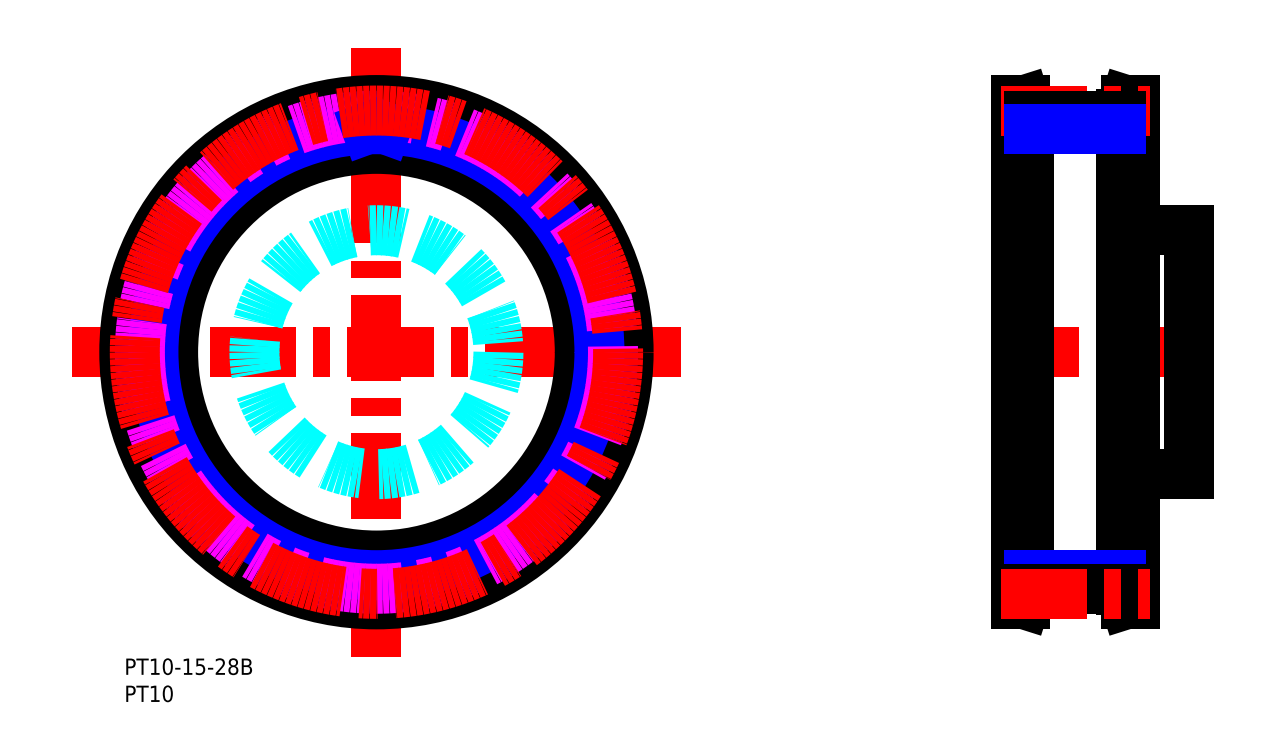
<metadata>
{"format":"dxf","ext":"dxf","renderer":"ezdxf+matplotlib","layout":"modelspace","background":"white","min_lineweight":24,"dpi":150}
</metadata>
<code>
0
SECTION
2
ENTITIES
0
TEXT
8
MSM_PART_NUMBER
10
0
20
-3
30
0
40
3
1
PT10-15-28B
0
TEXT
8
MSM_PART_NUMBER
10
0
20
-8
30
0
40
3
1
PT10
0
CIRCLE
8
MSM_DASHED
10
46.5
20
56.5
30
0
40
43.9
0
ARC
8
MSM_DASHED
10
46.5
20
56.5
30
0
40
41.13
50
358.1
51
1.934
0
LINE
8
MSM_DASHED
10
87.31
20
63.89
30
0
11
89.17
21
63.66
31
0
0
ARC
8
MSM_DASHED
10
88.1
20
55.1
30
0
40
0.5
50
178.1
51
250
0
LINE
8
MSM_DASHED
10
87.93
20
54.63
30
0
11
89.69
21
53.98
31
0
0
ARC
8
MSM_DASHED
10
86.75
20
67.13
30
0
40
0.5
50
122.9
51
194.8
0
LINE
8
MSM_DASHED
10
88.05
20
68.56
30
0
11
86.47
21
67.55
31
0
0
ARC
8
MSM_DASHED
10
46.5
20
56.5
30
0
40
41.12
50
10.92
51
14.79
0
ARC
8
MSM_DASHED
10
89.52
20
53.51
30
0
40
0.5
50
356
51
70
0
LINE
8
MSM_DASHED
10
84.64
20
72.79
30
0
11
86.51
21
72.97
31
0
0
ARC
8
MSM_DASHED
10
87.78
20
44.02
30
0
40
0.5
50
343.2
51
57.14
0
ARC
8
MSM_DASHED
10
87.37
20
64.39
30
0
40
0.5
50
190.9
51
262.9
0
ARC
8
MSM_DASHED
10
86.75
20
45.87
30
0
40
0.5
50
165.2
51
237.1
0
ARC
8
MSM_DASHED
10
88.1
20
57.9
30
0
40
0.5
50
110
51
181.9
0
LINE
8
MSM_DASHED
10
89.69
20
59.02
30
0
11
87.93
21
58.37
31
0
0
ARC
8
MSM_DASHED
10
89.52
20
59.49
30
0
40
0.5
50
290
51
3.97
0
ARC
8
MSM_DASHED
10
89.11
20
63.16
30
0
40
0.5
50
8.887
51
82.86
0
ARC
8
MSM_DASHED
10
46.5
20
56.5
30
0
40
41.12
50
178.1
51
181.9
0
ARC
8
MSM_DASHED
10
4.899
20
55.1
30
0
40
0.5
50
290
51
1.934
0
LINE
8
MSM_DASHED
10
3.307
20
53.98
30
0
11
5.07
21
54.63
31
0
0
ARC
8
MSM_DASHED
10
3.478
20
53.51
30
0
40
0.5
50
110
51
184
0
ARC
8
MSM_DASHED
10
46.5
20
56.5
30
0
40
43.62
50
184
51
188.9
0
ARC
8
MSM_DASHED
10
3.893
20
49.84
30
0
40
0.5
50
188.9
51
262.9
0
LINE
8
MSM_DASHED
10
5.691
20
49.11
30
0
11
3.831
21
49.34
31
0
0
ARC
8
MSM_DASHED
10
5.629
20
48.61
30
0
40
0.5
50
10.92
51
82.86
0
ARC
8
MSM_DASHED
10
46.5
20
56.5
30
0
40
41.12
50
190.9
51
194.8
0
ARC
8
MSM_DASHED
10
6.254
20
45.87
30
0
40
0.5
50
302.9
51
14.79
0
LINE
8
MSM_DASHED
10
4.95
20
44.44
30
0
11
6.526
21
45.45
31
0
0
ARC
8
MSM_DASHED
10
5.222
20
44.02
30
0
40
0.5
50
122.9
51
196.8
0
ARC
8
MSM_DASHED
10
46.5
20
56.5
30
0
40
43.62
50
196.8
51
201.7
0
ARC
8
MSM_DASHED
10
6.443
20
40.52
30
0
40
0.5
50
201.7
51
275.7
0
LINE
8
MSM_DASHED
10
8.359
20
40.21
30
0
11
6.493
21
40.03
31
0
0
ARC
8
MSM_DASHED
10
8.409
20
39.72
30
0
40
0.5
50
23.78
51
95.71
0
ARC
8
MSM_DASHED
10
46.5
20
56.5
30
0
40
41.12
50
203.8
51
207.6
0
ARC
8
MSM_DASHED
10
9.628
20
37.18
30
0
40
0.5
50
315.7
51
27.65
0
LINE
8
MSM_DASHED
10
8.677
20
35.49
30
0
11
9.986
21
36.84
31
0
0
ARC
8
MSM_DASHED
10
9.035
20
35.14
30
0
40
0.5
50
135.7
51
209.7
0
ARC
8
MSM_DASHED
10
46.5
20
56.5
30
0
40
43.62
50
209.7
51
214.6
0
ARC
8
MSM_DASHED
10
11
20
32.01
30
0
40
0.5
50
214.6
51
288.6
0
LINE
8
MSM_DASHED
10
12.94
20
32.13
30
0
11
11.16
21
31.54
31
0
0
ARC
8
MSM_DASHED
10
13.1
20
31.66
30
0
40
0.5
50
36.64
51
108.6
0
ARC
8
MSM_DASHED
10
46.5
20
56.5
30
0
40
41.12
50
216.6
51
220.5
0
ARC
8
MSM_DASHED
10
14.85
20
29.46
30
0
40
0.5
50
328.6
51
40.51
0
LINE
8
MSM_DASHED
10
14.3
20
27.6
30
0
11
15.28
21
29.2
31
0
0
ARC
8
MSM_DASHED
10
14.73
20
27.34
30
0
40
0.5
50
148.6
51
222.5
0
ARC
8
MSM_DASHED
10
46.5
20
56.5
30
0
40
43.62
50
222.5
51
227.5
0
ARC
8
MSM_DASHED
10
17.34
20
24.73
30
0
40
0.5
50
227.5
51
301.4
0
LINE
8
MSM_DASHED
10
19.2
20
25.28
30
0
11
17.6
21
24.3
31
0
0
ARC
8
MSM_DASHED
10
19.46
20
24.85
30
0
40
0.5
50
49.49
51
121.4
0
ARC
8
MSM_DASHED
10
46.5
20
56.5
30
0
40
41.13
50
229.5
51
233.4
0
ARC
8
MSM_DASHED
10
21.66
20
23.1
30
0
40
0.5
50
341.4
51
53.36
0
LINE
8
MSM_DASHED
10
21.54
20
21.16
30
0
11
22.13
21
22.94
31
0
0
ARC
8
MSM_DASHED
10
22.01
20
21
30
0
40
0.5
50
161.4
51
235.4
0
ARC
8
MSM_DASHED
10
46.5
20
56.5
30
0
40
43.62
50
235.4
51
240.3
0
ARC
8
MSM_DASHED
10
25.14
20
19.03
30
0
40
0.5
50
240.3
51
314.3
0
LINE
8
MSM_DASHED
10
26.84
20
19.99
30
0
11
25.49
21
18.68
31
0
0
ARC
8
MSM_DASHED
10
27.18
20
19.63
30
0
40
0.5
50
62.35
51
134.3
0
ARC
8
MSM_DASHED
10
46.5
20
56.5
30
0
40
41.12
50
242.4
51
246.2
0
ARC
8
MSM_DASHED
10
29.72
20
18.41
30
0
40
0.5
50
354.3
51
66.22
0
LINE
8
MSM_DASHED
10
30.03
20
16.49
30
0
11
30.21
21
18.36
31
0
0
ARC
8
MSM_DASHED
10
30.52
20
16.44
30
0
40
0.5
50
174.3
51
248.3
0
ARC
8
MSM_DASHED
10
46.5
20
56.5
30
0
40
43.62
50
248.3
51
253.2
0
ARC
8
MSM_DASHED
10
34.02
20
15.22
30
0
40
0.5
50
253.2
51
327.1
0
LINE
8
MSM_DASHED
10
35.45
20
16.53
30
0
11
34.44
21
14.95
31
0
0
ARC
8
MSM_DASHED
10
35.87
20
16.25
30
0
40
0.5
50
75.21
51
147.1
0
ARC
8
MSM_DASHED
10
46.5
20
56.5
30
0
40
41.12
50
255.2
51
259.1
0
ARC
8
MSM_DASHED
10
38.61
20
15.63
30
0
40
0.5
50
7.143
51
79.08
0
LINE
8
MSM_DASHED
10
39.34
20
13.83
30
0
11
39.11
21
15.69
31
0
0
ARC
8
MSM_DASHED
10
39.84
20
13.89
30
0
40
0.5
50
187.1
51
261.1
0
ARC
8
MSM_DASHED
10
46.5
20
56.5
30
0
40
43.62
50
261.1
51
266
0
ARC
8
MSM_DASHED
10
43.51
20
13.48
30
0
40
0.5
50
266
51
340
0
LINE
8
MSM_DASHED
10
44.63
20
15.07
30
0
11
43.98
21
13.31
31
0
0
ARC
8
MSM_DASHED
10
45.1
20
14.9
30
0
40
0.5
50
88.07
51
160
0
ARC
8
MSM_DASHED
10
46.5
20
56.5
30
0
40
41.12
50
268.1
51
271.9
0
ARC
8
MSM_DASHED
10
47.9
20
14.9
30
0
40
0.5
50
20
51
91.93
0
LINE
8
MSM_DASHED
10
49.02
20
13.31
30
0
11
48.37
21
15.07
31
0
0
ARC
8
MSM_DASHED
10
49.49
20
13.48
30
0
40
0.5
50
200
51
274
0
ARC
8
MSM_DASHED
10
46.5
20
56.5
30
0
40
43.62
50
274
51
278.9
0
ARC
8
MSM_DASHED
10
53.16
20
13.89
30
0
40
0.5
50
278.9
51
352.9
0
LINE
8
MSM_DASHED
10
53.89
20
15.69
30
0
11
53.66
21
13.83
31
0
0
ARC
8
MSM_DASHED
10
54.39
20
15.63
30
0
40
0.5
50
100.9
51
172.9
0
ARC
8
MSM_DASHED
10
46.5
20
56.5
30
0
40
41.12
50
280.9
51
284.8
0
ARC
8
MSM_DASHED
10
57.13
20
16.25
30
0
40
0.5
50
32.86
51
104.8
0
LINE
8
MSM_DASHED
10
58.56
20
14.95
30
0
11
57.55
21
16.53
31
0
0
ARC
8
MSM_DASHED
10
58.98
20
15.22
30
0
40
0.5
50
212.9
51
286.8
0
ARC
8
MSM_DASHED
10
46.5
20
56.5
30
0
40
43.62
50
286.8
51
291.7
0
ARC
8
MSM_DASHED
10
62.48
20
16.44
30
0
40
0.5
50
291.7
51
5.714
0
LINE
8
MSM_DASHED
10
62.79
20
18.36
30
0
11
62.97
21
16.49
31
0
0
ARC
8
MSM_DASHED
10
63.28
20
18.41
30
0
40
0.5
50
113.8
51
185.7
0
ARC
8
MSM_DASHED
10
46.5
20
56.5
30
0
40
41.13
50
293.8
51
297.6
0
ARC
8
MSM_DASHED
10
65.82
20
19.63
30
0
40
0.5
50
45.71
51
117.6
0
LINE
8
MSM_DASHED
10
67.51
20
18.68
30
0
11
66.16
21
19.99
31
0
0
ARC
8
MSM_DASHED
10
67.86
20
19.03
30
0
40
0.5
50
225.7
51
299.7
0
ARC
8
MSM_DASHED
10
46.5
20
56.5
30
0
40
43.62
50
299.7
51
304.6
0
ARC
8
MSM_DASHED
10
70.99
20
21
30
0
40
0.5
50
304.6
51
18.57
0
LINE
8
MSM_DASHED
10
70.87
20
22.94
30
0
11
71.46
21
21.16
31
0
0
ARC
8
MSM_DASHED
10
71.34
20
23.1
30
0
40
0.5
50
126.6
51
198.6
0
ARC
8
MSM_DASHED
10
46.5
20
56.5
30
0
40
41.12
50
306.6
51
310.5
0
ARC
8
MSM_DASHED
10
73.54
20
24.85
30
0
40
0.5
50
58.57
51
130.5
0
LINE
8
MSM_DASHED
10
75.4
20
24.3
30
0
11
73.8
21
25.28
31
0
0
ARC
8
MSM_DASHED
10
75.66
20
24.73
30
0
40
0.5
50
238.6
51
312.5
0
ARC
8
MSM_DASHED
10
46.5
20
56.5
30
0
40
43.62
50
312.5
51
317.5
0
ARC
8
MSM_DASHED
10
78.27
20
27.34
30
0
40
0.5
50
317.5
51
31.43
0
LINE
8
MSM_DASHED
10
77.72
20
29.2
30
0
11
78.7
21
27.6
31
0
0
ARC
8
MSM_DASHED
10
78.15
20
29.46
30
0
40
0.5
50
139.5
51
211.4
0
ARC
8
MSM_DASHED
10
46.5
20
56.5
30
0
40
41.12
50
319.5
51
323.4
0
ARC
8
MSM_DASHED
10
79.9
20
31.66
30
0
40
0.5
50
71.43
51
143.4
0
LINE
8
MSM_DASHED
10
81.84
20
31.54
30
0
11
80.06
21
32.13
31
0
0
ARC
8
MSM_DASHED
10
82
20
32.01
30
0
40
0.5
50
251.4
51
325.4
0
ARC
8
MSM_DASHED
10
46.5
20
56.5
30
0
40
43.63
50
325.4
51
330.3
0
ARC
8
MSM_DASHED
10
83.97
20
35.14
30
0
40
0.5
50
330.3
51
44.29
0
LINE
8
MSM_DASHED
10
83.01
20
36.84
30
0
11
84.32
21
35.49
31
0
0
ARC
8
MSM_DASHED
10
83.37
20
37.18
30
0
40
0.5
50
152.4
51
224.3
0
ARC
8
MSM_DASHED
10
46.5
20
56.5
30
0
40
41.13
50
332.4
51
336.2
0
ARC
8
MSM_DASHED
10
84.59
20
39.72
30
0
40
0.5
50
84.29
51
156.2
0
LINE
8
MSM_DASHED
10
86.51
20
40.03
30
0
11
84.64
21
40.21
31
0
0
ARC
8
MSM_DASHED
10
86.56
20
40.52
30
0
40
0.5
50
264.3
51
338.3
0
ARC
8
MSM_DASHED
10
46.5
20
56.5
30
0
40
43.62
50
338.3
51
343.2
0
LINE
8
MSM_DASHED
10
86.47
20
45.45
30
0
11
88.05
21
44.44
31
0
0
ARC
8
MSM_DASHED
10
46.5
20
56.5
30
0
40
41.12
50
345.2
51
349.1
0
ARC
8
MSM_DASHED
10
87.37
20
48.61
30
0
40
0.5
50
97.14
51
169.1
0
LINE
8
MSM_DASHED
10
89.17
20
49.34
30
0
11
87.31
21
49.11
31
0
0
ARC
8
MSM_DASHED
10
89.11
20
49.84
30
0
40
0.5
50
277.1
51
351.1
0
ARC
8
MSM_DASHED
10
46.5
20
56.5
30
0
40
43.62
50
351.1
51
356
0
ARC
8
MSM_DASHED
10
46.5
20
56.5
30
0
40
43.62
50
3.97
51
8.887
0
ARC
8
MSM_DASHED
10
87.78
20
68.98
30
0
40
0.5
50
302.9
51
16.83
0
ARC
8
MSM_DASHED
10
46.5
20
56.5
30
0
40
43.62
50
16.83
51
21.74
0
ARC
8
MSM_DASHED
10
86.56
20
72.48
30
0
40
0.5
50
21.74
51
95.71
0
ARC
8
MSM_DASHED
10
84.59
20
73.28
30
0
40
0.5
50
203.8
51
275.7
0
ARC
8
MSM_DASHED
10
46.5
20
56.5
30
0
40
41.13
50
23.78
51
27.65
0
ARC
8
MSM_DASHED
10
83.37
20
75.82
30
0
40
0.5
50
135.7
51
207.6
0
LINE
8
MSM_DASHED
10
84.32
20
77.51
30
0
11
83.01
21
76.16
31
0
0
ARC
8
MSM_DASHED
10
83.97
20
77.86
30
0
40
0.5
50
315.7
51
29.68
0
ARC
8
MSM_DASHED
10
46.5
20
56.5
30
0
40
43.62
50
29.68
51
34.6
0
ARC
8
MSM_DASHED
10
82
20
80.99
30
0
40
0.5
50
34.6
51
108.6
0
LINE
8
MSM_DASHED
10
80.06
20
80.87
30
0
11
81.84
21
81.46
31
0
0
ARC
8
MSM_DASHED
10
79.9
20
81.34
30
0
40
0.5
50
216.6
51
288.6
0
ARC
8
MSM_DASHED
10
46.5
20
56.5
30
0
40
41.12
50
36.64
51
40.51
0
ARC
8
MSM_DASHED
10
78.15
20
83.54
30
0
40
0.5
50
148.6
51
220.5
0
LINE
8
MSM_DASHED
10
78.7
20
85.4
30
0
11
77.72
21
83.8
31
0
0
ARC
8
MSM_DASHED
10
78.27
20
85.66
30
0
40
0.5
50
328.6
51
42.54
0
ARC
8
MSM_DASHED
10
46.5
20
56.5
30
0
40
43.62
50
42.54
51
47.46
0
ARC
8
MSM_DASHED
10
75.66
20
88.27
30
0
40
0.5
50
47.46
51
121.4
0
LINE
8
MSM_DASHED
10
73.8
20
87.72
30
0
11
75.4
21
88.7
31
0
0
ARC
8
MSM_DASHED
10
73.54
20
88.15
30
0
40
0.5
50
229.5
51
301.4
0
ARC
8
MSM_DASHED
10
46.5
20
56.5
30
0
40
41.13
50
49.49
51
53.36
0
ARC
8
MSM_DASHED
10
71.34
20
89.9
30
0
40
0.5
50
161.4
51
233.4
0
LINE
8
MSM_DASHED
10
71.46
20
91.84
30
0
11
70.87
21
90.06
31
0
0
ARC
8
MSM_DASHED
10
70.99
20
92
30
0
40
0.5
50
341.4
51
55.4
0
ARC
8
MSM_DASHED
10
46.5
20
56.5
30
0
40
43.62
50
55.4
51
60.32
0
ARC
8
MSM_DASHED
10
67.86
20
93.97
30
0
40
0.5
50
60.32
51
134.3
0
LINE
8
MSM_DASHED
10
66.16
20
93.01
30
0
11
67.51
21
94.32
31
0
0
ARC
8
MSM_DASHED
10
65.82
20
93.37
30
0
40
0.5
50
242.4
51
314.3
0
ARC
8
MSM_DASHED
10
46.5
20
56.5
30
0
40
41.12
50
62.35
51
66.22
0
ARC
8
MSM_DASHED
10
63.28
20
94.59
30
0
40
0.5
50
174.3
51
246.2
0
LINE
8
MSM_DASHED
10
62.97
20
96.51
30
0
11
62.79
21
94.64
31
0
0
ARC
8
MSM_DASHED
10
62.48
20
96.56
30
0
40
0.5
50
354.3
51
68.26
0
ARC
8
MSM_DASHED
10
46.5
20
56.5
30
0
40
43.62
50
68.26
51
73.17
0
ARC
8
MSM_DASHED
10
58.98
20
97.78
30
0
40
0.5
50
73.17
51
147.1
0
LINE
8
MSM_DASHED
10
57.55
20
96.47
30
0
11
58.56
21
98.05
31
0
0
ARC
8
MSM_DASHED
10
57.13
20
96.75
30
0
40
0.5
50
255.2
51
327.1
0
ARC
8
MSM_DASHED
10
46.5
20
56.5
30
0
40
41.13
50
75.21
51
79.08
0
ARC
8
MSM_DASHED
10
54.39
20
97.37
30
0
40
0.5
50
187.1
51
259.1
0
LINE
8
MSM_DASHED
10
53.66
20
99.17
30
0
11
53.89
21
97.31
31
0
0
ARC
8
MSM_DASHED
10
53.16
20
99.11
30
0
40
0.5
50
7.143
51
81.11
0
ARC
8
MSM_DASHED
10
46.5
20
56.5
30
0
40
43.62
50
81.11
51
86.03
0
ARC
8
MSM_DASHED
10
49.49
20
99.52
30
0
40
0.5
50
86.03
51
160
0
LINE
8
MSM_DASHED
10
49.02
20
99.69
30
0
11
48.37
21
97.93
31
0
0
ARC
8
MSM_DASHED
10
47.9
20
98.1
30
0
40
0.5
50
268.1
51
340
0
ARC
8
MSM_DASHED
10
46.5
20
56.5
30
0
40
41.13
50
88.07
51
91.93
0
ARC
8
MSM_DASHED
10
45.1
20
98.1
30
0
40
0.5
50
200
51
271.9
0
LINE
8
MSM_DASHED
10
44.63
20
97.93
30
0
11
43.98
21
99.69
31
0
0
ARC
8
MSM_DASHED
10
43.51
20
99.52
30
0
40
0.5
50
20
51
93.97
0
ARC
8
MSM_DASHED
10
46.5
20
56.5
30
0
40
43.62
50
93.97
51
98.89
0
ARC
8
MSM_DASHED
10
39.84
20
99.11
30
0
40
0.5
50
98.89
51
172.9
0
LINE
8
MSM_DASHED
10
39.11
20
97.31
30
0
11
39.34
21
99.17
31
0
0
ARC
8
MSM_DASHED
10
38.61
20
97.37
30
0
40
0.5
50
280.9
51
352.9
0
ARC
8
MSM_DASHED
10
46.5
20
56.5
30
0
40
41.12
50
100.9
51
104.8
0
ARC
8
MSM_DASHED
10
35.87
20
96.75
30
0
40
0.5
50
212.9
51
284.8
0
LINE
8
MSM_DASHED
10
34.44
20
98.05
30
0
11
35.45
21
96.47
31
0
0
ARC
8
MSM_DASHED
10
34.02
20
97.78
30
0
40
0.5
50
32.86
51
106.8
0
ARC
8
MSM_DASHED
10
46.5
20
56.5
30
0
40
43.63
50
106.8
51
111.7
0
ARC
8
MSM_DASHED
10
30.52
20
96.56
30
0
40
0.5
50
111.7
51
185.7
0
LINE
8
MSM_DASHED
10
30.21
20
94.64
30
0
11
30.03
21
96.51
31
0
0
ARC
8
MSM_DASHED
10
29.72
20
94.59
30
0
40
0.5
50
293.8
51
5.714
0
ARC
8
MSM_DASHED
10
46.5
20
56.5
30
0
40
41.12
50
113.8
51
117.6
0
ARC
8
MSM_DASHED
10
27.18
20
93.37
30
0
40
0.5
50
225.7
51
297.6
0
LINE
8
MSM_DASHED
10
25.49
20
94.32
30
0
11
26.84
21
93.01
31
0
0
ARC
8
MSM_DASHED
10
25.14
20
93.97
30
0
40
0.5
50
45.71
51
119.7
0
ARC
8
MSM_DASHED
10
46.5
20
56.5
30
0
40
43.62
50
119.7
51
124.6
0
ARC
8
MSM_DASHED
10
22.01
20
92
30
0
40
0.5
50
124.6
51
198.6
0
LINE
8
MSM_DASHED
10
22.13
20
90.06
30
0
11
21.54
21
91.84
31
0
0
ARC
8
MSM_DASHED
10
21.66
20
89.9
30
0
40
0.5
50
306.6
51
18.57
0
ARC
8
MSM_DASHED
10
46.5
20
56.5
30
0
40
41.12
50
126.6
51
130.5
0
ARC
8
MSM_DASHED
10
19.46
20
88.15
30
0
40
0.5
50
238.6
51
310.5
0
LINE
8
MSM_DASHED
10
17.6
20
88.7
30
0
11
19.2
21
87.72
31
0
0
ARC
8
MSM_DASHED
10
17.34
20
88.27
30
0
40
0.5
50
58.57
51
132.5
0
ARC
8
MSM_DASHED
10
46.5
20
56.5
30
0
40
43.62
50
132.5
51
137.5
0
ARC
8
MSM_DASHED
10
14.73
20
85.66
30
0
40
0.5
50
137.5
51
211.4
0
LINE
8
MSM_DASHED
10
15.28
20
83.8
30
0
11
14.3
21
85.4
31
0
0
ARC
8
MSM_DASHED
10
14.85
20
83.54
30
0
40
0.5
50
319.5
51
31.43
0
ARC
8
MSM_DASHED
10
46.5
20
56.5
30
0
40
41.12
50
139.5
51
143.4
0
ARC
8
MSM_DASHED
10
13.1
20
81.34
30
0
40
0.5
50
251.4
51
323.4
0
LINE
8
MSM_DASHED
10
11.16
20
81.46
30
0
11
12.94
21
80.87
31
0
0
ARC
8
MSM_DASHED
10
11
20
80.99
30
0
40
0.5
50
71.43
51
145.4
0
ARC
8
MSM_DASHED
10
46.5
20
56.5
30
0
40
43.63
50
145.4
51
150.3
0
ARC
8
MSM_DASHED
10
9.035
20
77.86
30
0
40
0.5
50
150.3
51
224.3
0
LINE
8
MSM_DASHED
10
9.986
20
76.16
30
0
11
8.677
21
77.51
31
0
0
ARC
8
MSM_DASHED
10
9.628
20
75.82
30
0
40
0.5
50
332.4
51
44.29
0
ARC
8
MSM_DASHED
10
46.5
20
56.5
30
0
40
41.13
50
152.4
51
156.2
0
ARC
8
MSM_DASHED
10
8.409
20
73.28
30
0
40
0.5
50
264.3
51
336.2
0
LINE
8
MSM_DASHED
10
6.493
20
72.97
30
0
11
8.359
21
72.79
31
0
0
ARC
8
MSM_DASHED
10
6.443
20
72.48
30
0
40
0.5
50
84.29
51
158.3
0
ARC
8
MSM_DASHED
10
46.5
20
56.5
30
0
40
43.62
50
158.3
51
163.2
0
ARC
8
MSM_DASHED
10
5.222
20
68.98
30
0
40
0.5
50
163.2
51
237.1
0
LINE
8
MSM_DASHED
10
6.526
20
67.55
30
0
11
4.95
21
68.56
31
0
0
ARC
8
MSM_DASHED
10
6.254
20
67.13
30
0
40
0.5
50
345.2
51
57.14
0
ARC
8
MSM_DASHED
10
46.5
20
56.5
30
0
40
41.12
50
165.2
51
169.1
0
ARC
8
MSM_DASHED
10
5.629
20
64.39
30
0
40
0.5
50
277.1
51
349.1
0
LINE
8
MSM_DASHED
10
3.831
20
63.66
30
0
11
5.691
21
63.89
31
0
0
ARC
8
MSM_DASHED
10
3.893
20
63.16
30
0
40
0.5
50
97.14
51
171.1
0
ARC
8
MSM_DASHED
10
46.5
20
56.5
30
0
40
43.62
50
171.1
51
176
0
ARC
8
MSM_DASHED
10
3.478
20
59.49
30
0
40
0.5
50
176
51
250
0
LINE
8
MSM_DASHED
10
5.07
20
58.37
30
0
11
3.307
21
59.02
31
0
0
ARC
8
MSM_DASHED
10
4.899
20
57.9
30
0
40
0.5
50
358.1
51
70
0
LINE
8
MSM_CENTER
10
-9.649
20
56.5
30
0
11
102.6
21
56.5
31
0
0
LINE
8
MSM_CENTER
10
46.5
20
0.3513
30
0
11
46.5
21
112.6
31
0
0
CIRCLE
8
MSM_CONTINUOUS
10
46.5
20
56.5
30
0
40
46.5
0
CIRCLE
8
MSM_CONTINUOUS
10
46.5
20
56.5
30
0
40
43.65
0
CIRCLE
8
MSM_CONTINUOUS
10
46.5
20
56.5
30
0
40
37.5
0
LINE
8
MSM_DASHED
10
185.5
20
12.85
30
0
11
186.4
21
10
31
0
0
LINE
8
MSM_DASHED
10
186.4
20
103
30
0
11
185.5
21
100.2
31
0
0
LINE
8
MSM_DASHED
10
185.5
20
12.85
30
0
11
185.5
21
100.2
31
0
0
LINE
8
MSM_DASHED
10
165.3
20
100.2
30
0
11
164.4
21
103
31
0
0
LINE
8
MSM_DASHED
10
164.4
20
10
30
0
11
165.3
21
12.85
31
0
0
LINE
8
MSM_DASHED
10
165.3
20
100.2
30
0
11
165.3
21
12.85
31
0
0
LINE
8
MSM_DASHED
10
164.4
20
19
30
0
11
166.9
21
19
31
0
0
LINE
8
MSM_DASHED
10
166.9
20
94
30
0
11
164.4
21
94
31
0
0
LINE
8
MSM_DASHED
10
183.9
20
19
30
0
11
186.4
21
19
31
0
0
LINE
8
MSM_DASHED
10
186.4
20
94
30
0
11
183.9
21
94
31
0
0
LINE
8
MSM_CENTER
10
160.3
20
56.5
30
0
11
200.5
21
56.5
31
0
0
LINE
8
MSM_CONTINUOUS
10
186.4
20
103
30
0
11
184.7
21
103
31
0
0
LINE
8
MSM_CONTINUOUS
10
184.7
20
10
30
0
11
186.4
21
10
31
0
0
LINE
8
MSM_CONTINUOUS
10
186.4
20
10
30
0
11
186.4
21
103
31
0
0
LINE
8
MSM_CONTINUOUS
10
183.9
20
12.6
30
0
11
184.7
21
10
31
0
0
LINE
8
MSM_CONTINUOUS
10
184.7
20
103
30
0
11
183.9
21
100.4
31
0
0
LINE
8
MSM_CONTINUOUS
10
184.7
20
10
30
0
11
184.7
21
103
31
0
0
LINE
8
MSM_CONTINUOUS
10
183.9
20
12.6
30
0
11
183.9
21
100.4
31
0
0
LINE
8
MSM_CONTINUOUS
10
166.9
20
100.4
30
0
11
166.1
21
103
31
0
0
LINE
8
MSM_CONTINUOUS
10
166.1
20
10
30
0
11
166.9
21
12.6
31
0
0
LINE
8
MSM_CONTINUOUS
10
166.9
20
100.4
30
0
11
166.9
21
12.6
31
0
0
LINE
8
MSM_CONTINUOUS
10
164.4
20
10
30
0
11
166.1
21
10
31
0
0
LINE
8
MSM_CONTINUOUS
10
166.1
20
103
30
0
11
164.4
21
103
31
0
0
LINE
8
MSM_CONTINUOUS
10
164.4
20
103
30
0
11
164.4
21
10
31
0
0
LINE
8
MSM_CONTINUOUS
10
166.1
20
103
30
0
11
166.1
21
10
31
0
0
CIRCLE
8
MSM_NARROW
10
46.5
20
56.5
30
0
40
41.13
0
CIRCLE
8
MSM_IMAGINARY
10
46.5
20
56.5
30
0
40
43.63
0
LINE
8
MSM_NARROW
10
44.75
20
97.59
30
0
11
44.63
21
97.93
31
0
0
LINE
8
MSM_NARROW
10
48.25
20
97.59
30
0
11
48.37
21
97.93
31
0
0
CIRCLE
8
MSM_CENTER
10
46.5
20
56.5
30
0
40
44.56
0
LINE
8
MSM_CENTER
10
161.6
20
101.1
30
0
11
189.1
21
101.1
31
0
0
LINE
8
MSM_CONTINUOUS
10
166.9
20
100.1
30
0
11
183.9
21
100.1
31
0
0
LINE
8
MSM_NARROW
10
166.9
20
97.63
30
0
11
183.9
21
97.63
31
0
0
LINE
8
MSM_NARROW
10
166.9
20
15.38
30
0
11
183.9
21
15.38
31
0
0
LINE
8
MSM_CONTINUOUS
10
166.9
20
12.88
30
0
11
183.9
21
12.88
31
0
0
LINE
8
MSM_CENTER
10
161.6
20
11.94
30
0
11
189.1
21
11.94
31
0
0
LINE
8
MSM_CONTINUOUS
10
196.4
20
79
30
0
11
186.4
21
79
31
0
0
LINE
8
MSM_CONTINUOUS
10
196.4
20
79
30
0
11
196.4
21
34
31
0
0
LINE
8
MSM_CONTINUOUS
10
186.4
20
34
30
0
11
196.4
21
34
31
0
0
CIRCLE
8
MSM_DASHED
10
46.5
20
56.5
30
0
40
22.5
0
VIEWPORT
8
0
10
0
20
0
30
0
40
346.2
41
267.5
68
     1
69
     1
0
VIEWPORT
8
0
10
202.5
20
128.5
30
0
40
324
41
205.6
68
     2
69
     2
0
ENDSEC
0
EOF

</code>
